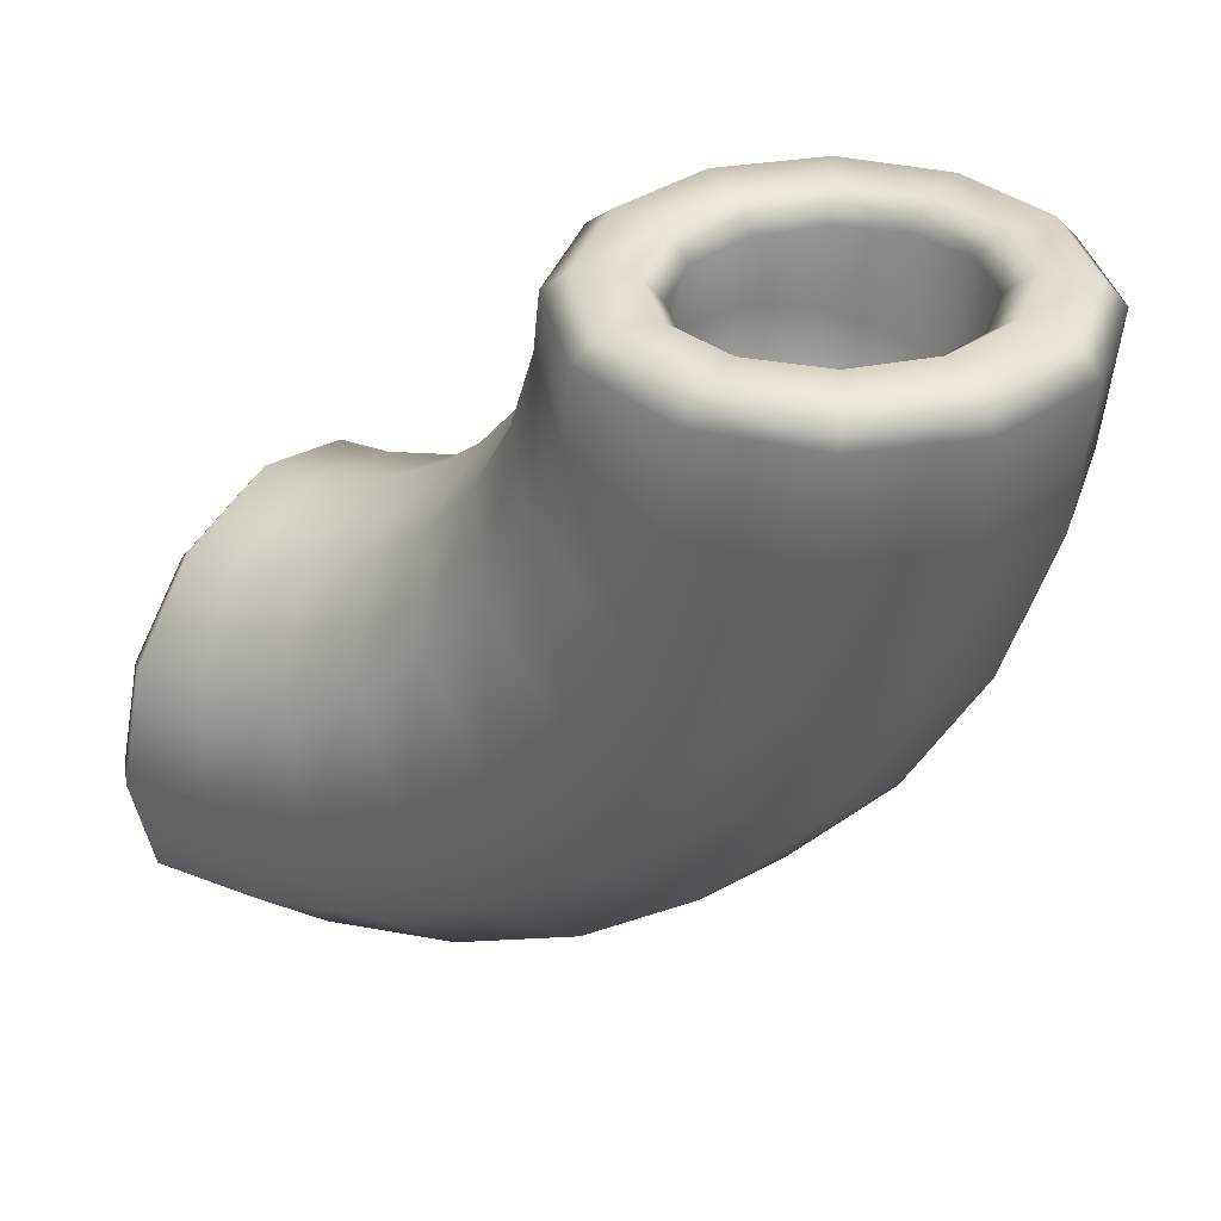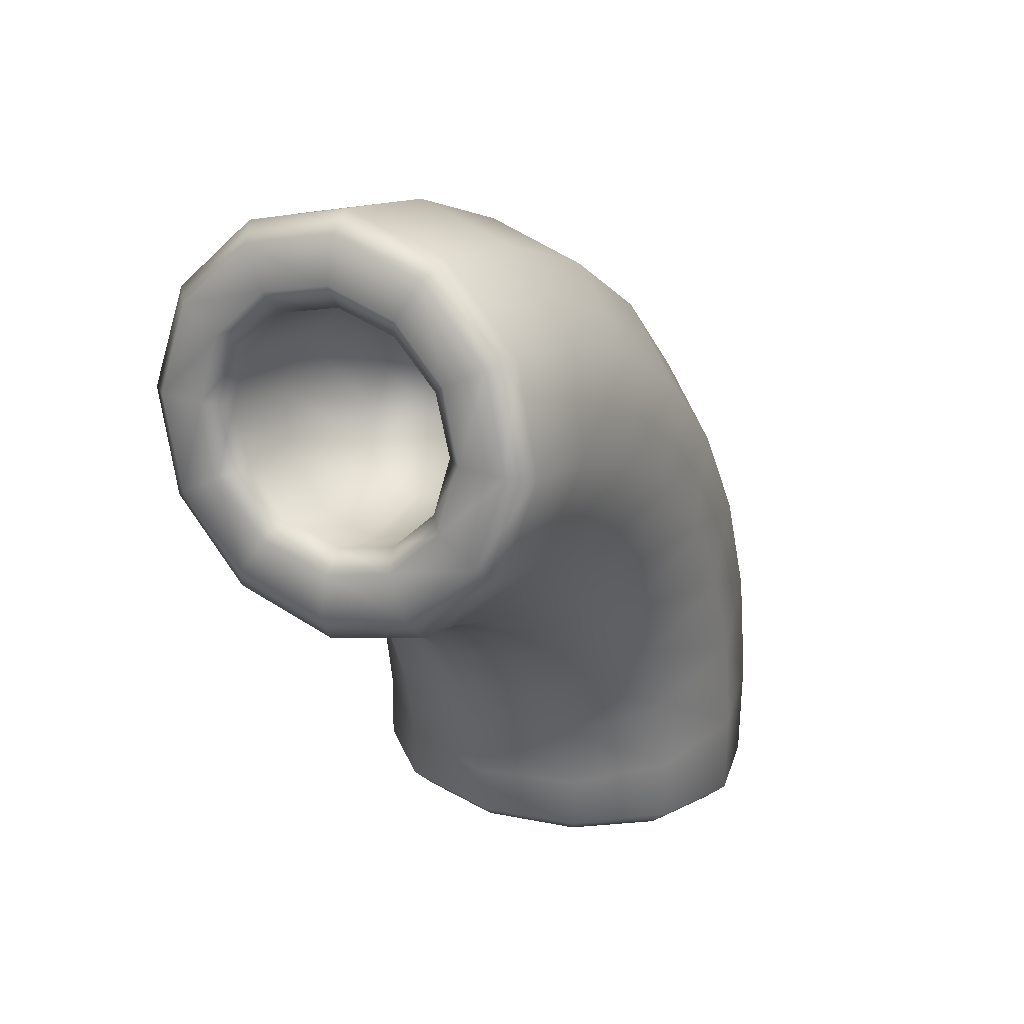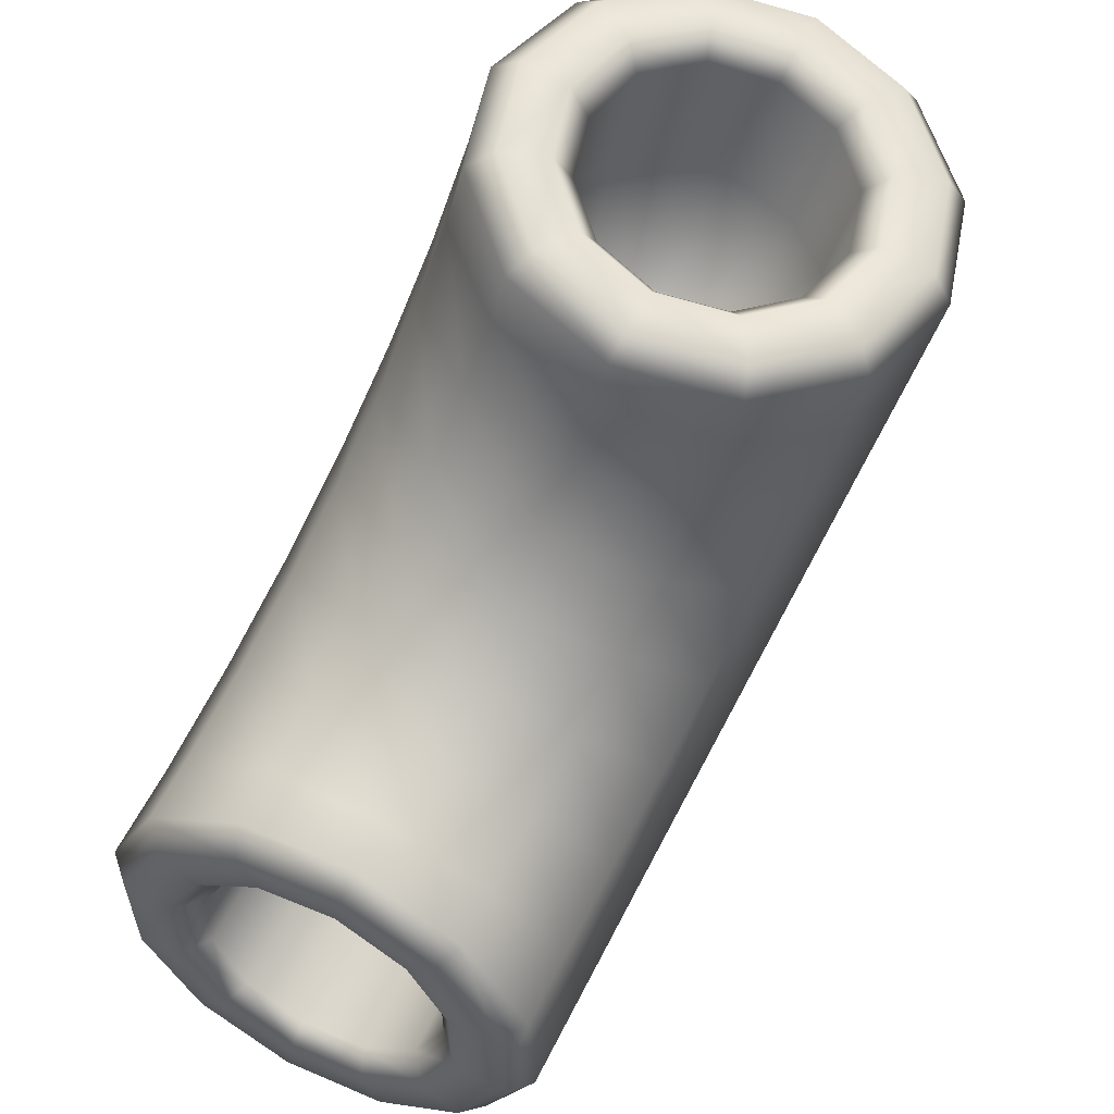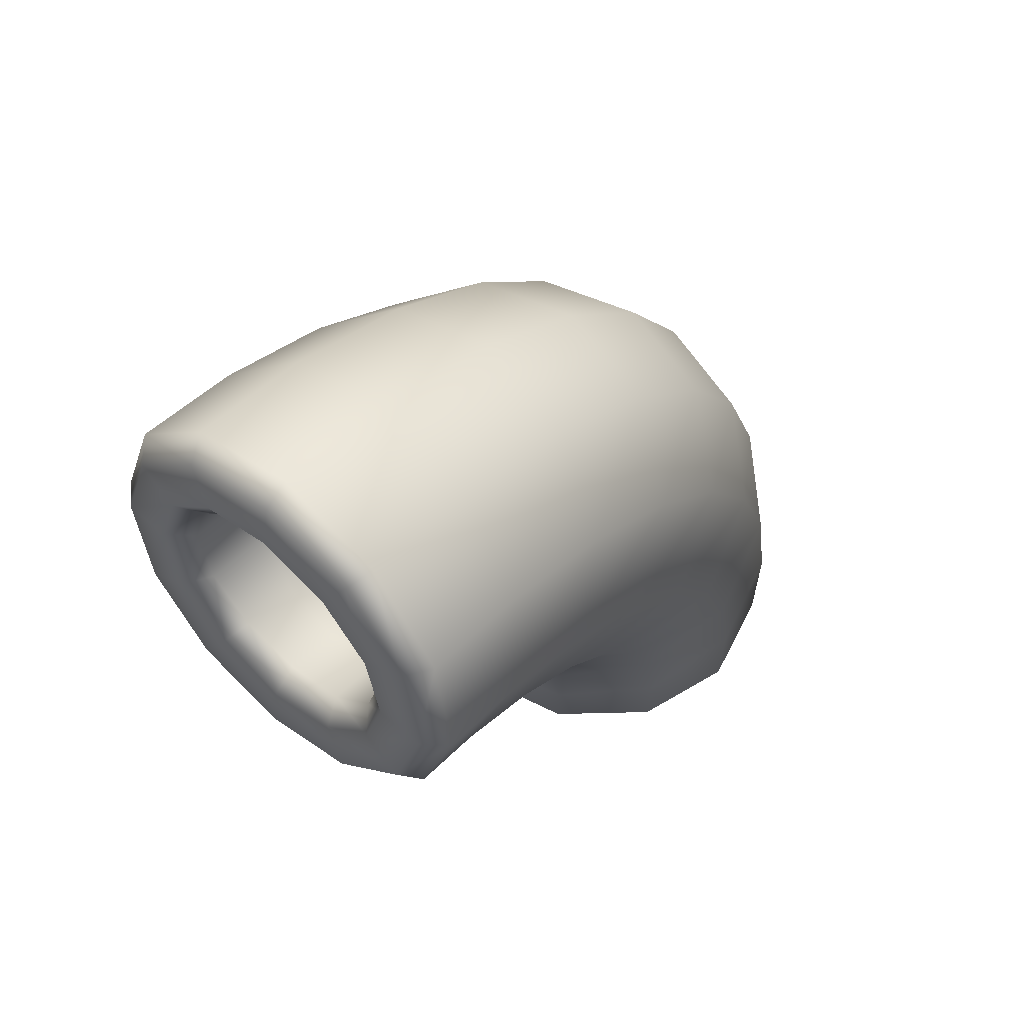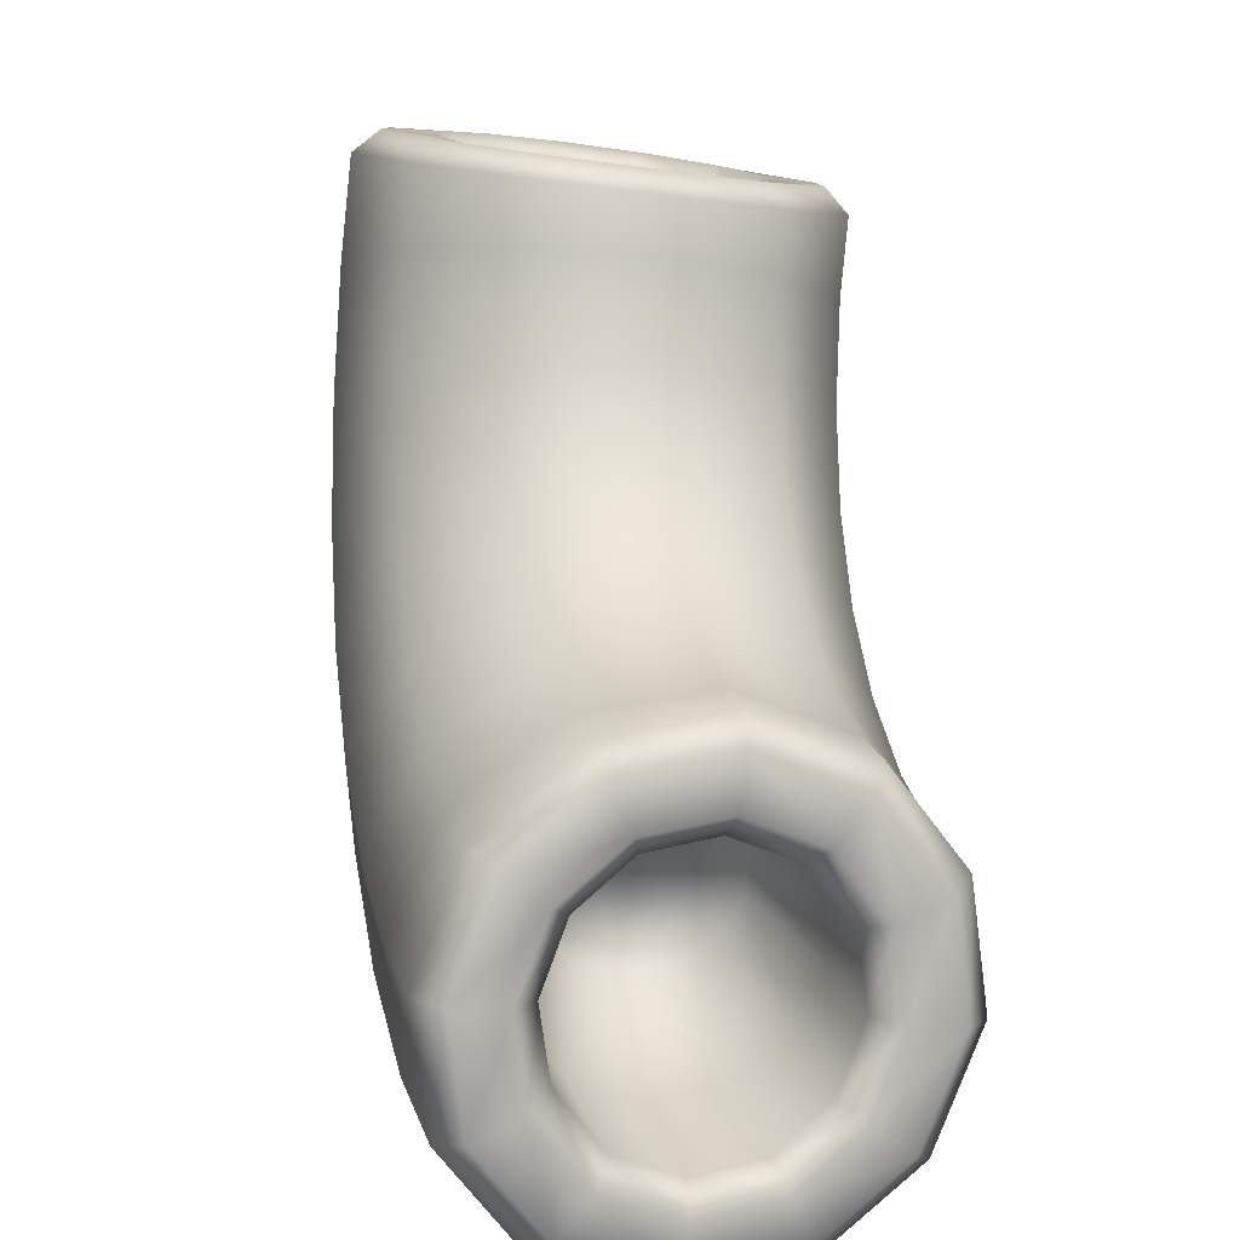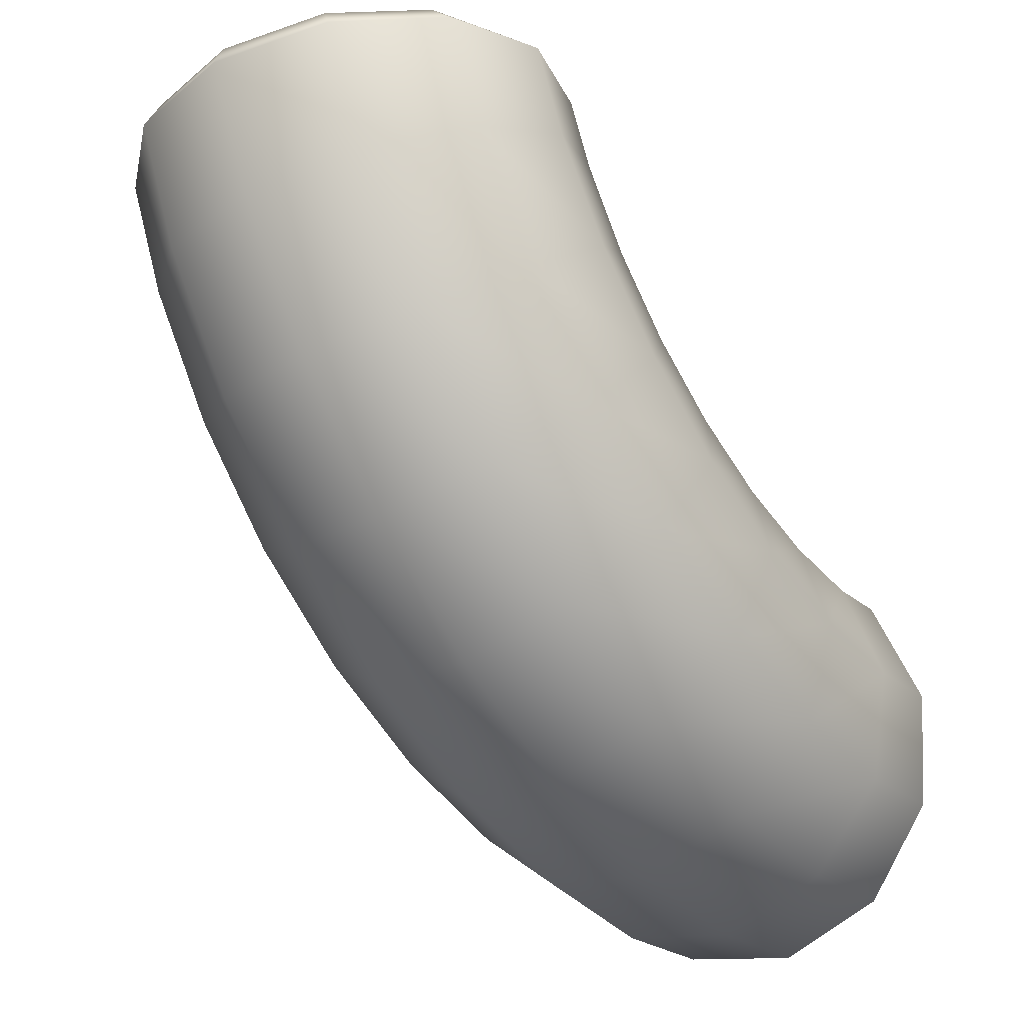
<metadata>
{"format":"obj","ext":"obj","renderer":"f3d","projection":"perspective","resolution":1024,"background":"white","views":[{"elev":24.0,"azim":122.5,"up":"+Z"},{"elev":25.9,"azim":38.3,"up":"+Y"},{"elev":61.3,"azim":26.3,"up":"+Z"},{"elev":60.0,"azim":50.3,"up":"+Y"},{"elev":18.0,"azim":-15.0,"up":"+Z"},{"elev":-22.8,"azim":-147.2,"up":"+Z"}]}
</metadata>
<code>
g default
v -0.03463 0.1259 0.0398
v 0.04724 0.127 0.003292
v -0.03955 0.2377 0.001912
v 0.01613 0.2415 -0.02231
v 0.09968 0.1318 -0.06878
v 0.05199 0.253 -0.06962
v 0.109 0.139 -0.1569
v 0.0587 0.269 -0.1271
v 0.07281 0.1467 -0.2377
v 0.0347 0.2854 -0.1797
v 0.000607 0.1528 -0.2898
v -0.01388 0.2978 -0.2136
v -0.08853 0.1556 -0.299
v -0.07425 0.3027 -0.2192
v -0.1704 0.1545 -0.2625
v -0.1299 0.2989 -0.195
v -0.2228 0.1497 -0.1904
v -0.1658 0.2874 -0.1477
v -0.2321 0.1425 -0.1023
v -0.1725 0.2714 -0.09015
v -0.196 0.1349 -0.02148
v -0.1485 0.255 -0.03755
v -0.1238 0.1288 0.03065
v -0.09992 0.2427 -0.003742
v -0.01459 0.04621 0.1702
v -0.01991 0.01488 0.139
v 0.129 0.04021 0.1063
v 0.1084 0.009085 0.08161
v 0.2212 0.02694 -0.02041
v 0.1907 -0.003968 -0.03162
v 0.2374 0.009879 -0.1759
v 0.2052 -0.02079 -0.1704
v 0.1731 -0.006458 -0.3186
v 0.1479 -0.03688 -0.2978
v 0.04576 -0.01762 -0.4101
v 0.03413 -0.04792 -0.3798
v -0.1107 -0.02057 -0.4261
v -0.1059 -0.05096 -0.3942
v -0.2542 -0.01454 -0.3621
v -0.2346 -0.04517 -0.3371
v -0.3464 -0.001122 -0.2354
v -0.3172 -0.03211 -0.2237
v -0.3626 0.01604 -0.07993
v -0.3317 -0.01528 -0.08451
v -0.2984 0.03227 0.06271
v -0.2741 0.000812 0.04312
v -0.171 0.0433 0.1543
v -0.16 0.01185 0.1249
v -0.0353 0.04442 0.04086
v -0.03053 0.01409 0.0726
v 0.0661 0.008747 0.02934
v 0.04652 0.03936 0.004438
v 0.1278 -0.003771 -0.05577
v 0.09883 0.02736 -0.06742
v 0.1385 -0.02011 -0.1597
v 0.1079 0.0115 -0.1552
v 0.09567 -0.0359 -0.2552
v 0.07157 -0.004212 -0.2357
v 0.01025 -0.04691 -0.3169
v -0.000768 -0.01534 -0.2876
v -0.09528 -0.05018 -0.328
v -0.08995 -0.01875 -0.2967
v -0.1925 -0.04483 -0.2852
v -0.1718 -0.01358 -0.2603
v -0.2549 -0.03231 -0.1998
v -0.2241 -0.001174 -0.1884
v -0.2657 -0.01596 -0.09508
v -0.2332 0.015 -0.1006
v -0.2222 -0.000167 0.000803
v -0.1968 0.0304 -0.02012
v -0.1361 0.01083 0.06222
v -0.1245 0.04112 0.03179
v -0.05633 0.2805 -0.1057
v -0.01403 0.1145 0.1693
v -0.01017 0.2121 0.1872
v -0.003418 0.3042 0.2235
v 0.005975 0.3874 0.2769
v 0.01764 0.4584 0.3452
v 0.03114 0.5145 0.426
v 0.04595 0.5535 0.5161
v 0.1296 0.1165 0.1053
v 0.1338 0.2219 0.1246
v 0.1411 0.3214 0.1638
v 0.1512 0.4113 0.2215
v 0.1638 0.488 0.2953
v 0.1784 0.5486 0.3826
v 0.1944 0.5908 0.4799
v 0.222 0.125 -0.0217
v 0.227 0.2518 0.001507
v 0.2358 0.3716 0.0487
v 0.248 0.4797 0.1181
v 0.2632 0.572 0.207
v 0.2807 0.6449 0.312
v 0.3 0.6957 0.4291
v 0.2384 0.1377 -0.1776
v 0.2446 0.2938 -0.149
v 0.2554 0.4412 -0.09094
v 0.2704 0.5743 -0.005541
v 0.2891 0.6879 0.1039
v 0.3107 0.7776 0.2331
v 0.3344 0.8401 0.3772
v 0.1744 0.1512 -0.3206
v 0.1818 0.3366 -0.2867
v 0.1946 0.5117 -0.2177
v 0.2124 0.6697 -0.1163
v 0.2346 0.8046 0.01362
v 0.2603 0.9112 0.1671
v 0.2884 0.9854 0.3382
v 0.04723 0.162 -0.4125
v 0.05541 0.3688 -0.3746
v 0.06972 0.5641 -0.2977
v 0.08963 0.7403 -0.1845
v 0.1144 0.8908 -0.03959
v 0.143 1.01 0.1316
v 0.1744 1.093 0.3225
v -0.1091 0.167 -0.4285
v -0.1006 0.3817 -0.3892
v -0.08579 0.5844 -0.3094
v -0.06512 0.7673 -0.192
v -0.03945 0.9235 -0.04151
v -0.009754 1.047 0.1362
v 0.02282 1.133 0.3343
v -0.2528 0.165 -0.3645
v -0.2446 0.3719 -0.3266
v -0.2303 0.5672 -0.2497
v -0.2104 0.7434 -0.1366
v -0.1856 0.8939 0.008397
v -0.157 1.013 0.1796
v -0.1256 1.096 0.3705
v -0.3452 0.1566 -0.2375
v -0.3378 0.3419 -0.2036
v -0.325 0.517 -0.1346
v -0.3071 0.675 -0.03319
v -0.285 0.8099 0.09674
v -0.2593 0.9165 0.2502
v -0.2312 0.9907 0.4213
v -0.3616 0.1438 -0.0816
v -0.3554 0.3 -0.05305
v -0.3446 0.4474 0.005047
v -0.3296 0.5804 0.09044
v -0.3109 0.694 0.1999
v -0.2893 0.7838 0.3291
v -0.2656 0.8463 0.4732
v -0.2976 0.1303 0.06143
v -0.2926 0.2571 0.08463
v -0.2838 0.3769 0.1318
v -0.2716 0.485 0.2012
v -0.2564 0.5773 0.2901
v -0.2389 0.6503 0.3951
v -0.2196 0.701 0.5122
v -0.1704 0.1196 0.1533
v -0.1662 0.225 0.1726
v -0.1589 0.3245 0.2118
v -0.1488 0.4144 0.2694
v -0.1362 0.4911 0.3433
v -0.1216 0.5517 0.4306
v -0.1056 0.5939 0.5279
v 0.02252 0.6919 0.3607
v 0.07948 0.7052 0.3439
v 0.04094 0.679 0.4767
v 0.1256 0.7003 0.4561
v 0.1188 0.7422 0.3168
v 0.1855 0.7598 0.4272
v 0.1303 0.7929 0.2866
v 0.2049 0.8414 0.3979
v 0.111 0.8439 0.2614
v 0.1789 0.9235 0.3759
v 0.06592 0.8818 0.2477
v 0.1142 0.9843 0.3669
v 0.006828 0.8962 0.2495
v 0.02783 1.007 0.3737
v -0.05014 0.883 0.2663
v -0.05679 0.9861 0.3943
v -0.08948 0.846 0.2935
v -0.1167 0.9266 0.4231
v -0.1009 0.7953 0.3236
v -0.1362 0.8449 0.4525
v -0.08167 0.7442 0.3488
v -0.1102 0.7629 0.4745
v -0.03657 0.7063 0.3625
v -0.04545 0.702 0.4834
v 0.05665 0.5676 0.582
v 0.06076 0.6053 0.6053
v 0.2063 0.6065 0.5536
v 0.1949 0.6401 0.5803
v 0.3153 0.7159 0.5237
v 0.2928 0.7381 0.5548
v 0.3544 0.8665 0.5006
v 0.3281 0.8732 0.5356
v 0.3131 1.018 0.4905
v 0.2913 1.009 0.5279
v 0.2025 1.13 0.496
v 0.1924 1.109 0.5338
v 0.05221 1.172 0.5155
v 0.05775 1.147 0.5518
v -0.09749 1.133 0.5439
v -0.07626 1.112 0.5769
v -0.2065 1.023 0.5736
v -0.1737 1.014 0.6024
v -0.2456 0.8727 0.5966
v -0.2088 0.8787 0.6215
v -0.2043 0.7213 0.6069
v -0.1721 0.7433 0.6291
v -0.09365 0.6096 0.6015
v -0.07356 0.6432 0.6232
v 0.05923 0.6711 0.5915
v 0.0537 0.6959 0.5554
v 0.1393 0.7184 0.5407
v 0.1602 0.6978 0.5736
v 0.2018 0.7814 0.5281
v 0.2338 0.7721 0.557
v 0.2249 0.8678 0.5211
v 0.2606 0.8739 0.5464
v 0.2026 0.9547 0.5216
v 0.234 0.9763 0.5442
v 0.1406 1.019 0.5293
v 0.1604 1.052 0.5512
v 0.05515 1.043 0.5421
v 0.05928 1.081 0.5655
v -0.03045 1.021 0.5567
v -0.04225 1.055 0.5835
v -0.09307 0.9577 0.5689
v -0.1165 0.9805 0.6002
v -0.1162 0.8713 0.5756
v -0.1435 0.8781 0.611
v -0.09381 0.7844 0.5754
v -0.1163 0.7752 0.6132
v -0.03172 0.7201 0.5681
v -0.04207 0.6994 0.606
v 0.01314 0.7889 0.2959
g FoodLUpperCaninesOverbite
f 3 4 2 1
f 4 6 5 2
f 6 8 7 5
f 8 10 9 7
f 10 12 11 9
f 12 14 13 11
f 14 16 15 13
f 16 18 17 15
f 18 20 19 17
f 20 22 21 19
f 22 24 23 21
f 24 3 1 23
f 25 26 28 27
f 26 25 47 48
f 27 28 30 29
f 29 30 32 31
f 31 32 34 33
f 33 34 36 35
f 35 36 38 37
f 37 38 40 39
f 39 40 42 41
f 41 42 44 43
f 43 44 46 45
f 45 46 48 47
f 49 50 71 72
f 50 49 52 51
f 51 52 54 53
f 53 54 56 55
f 55 56 58 57
f 57 58 60 59
f 59 60 62 61
f 61 62 64 63
f 63 64 66 65
f 65 66 68 67
f 67 68 70 69
f 69 70 72 71
f 1 2 52 49
f 2 5 54 52
f 5 7 56 54
f 7 9 58 56
f 9 11 60 58
f 11 13 62 60
f 13 15 64 62
f 15 17 66 64
f 17 19 68 66
f 19 21 70 68
f 21 23 72 70
f 23 1 49 72
f 26 50 51 28
f 28 51 53 30
f 30 53 55 32
f 32 55 57 34
f 34 57 59 36
f 36 59 61 38
f 38 61 63 40
f 40 63 65 42
f 42 65 67 44
f 44 67 69 46
f 46 69 71 48
f 48 71 50 26
f 4 3 73
f 6 4 73
f 8 6 73
f 10 8 73
f 12 10 73
f 14 12 73
f 16 14 73
f 18 16 73
f 20 18 73
f 22 20 73
f 24 22 73
f 3 24 73
f 160 161 159 158
f 161 163 162 159
f 163 165 164 162
f 165 167 166 164
f 167 169 168 166
f 169 171 170 168
f 171 173 172 170
f 173 175 174 172
f 175 177 176 174
f 177 179 178 176
f 179 181 180 178
f 181 160 158 180
f 75 74 81 82
f 76 75 82 83
f 77 76 83 84
f 78 77 84 85
f 79 78 85 86
f 80 79 86 87
f 74 25 27 81
f 82 81 88 89
f 83 82 89 90
f 84 83 90 91
f 85 84 91 92
f 86 85 92 93
f 87 86 93 94
f 81 27 29 88
f 89 88 95 96
f 90 89 96 97
f 91 90 97 98
f 92 91 98 99
f 93 92 99 100
f 94 93 100 101
f 88 29 31 95
f 96 95 102 103
f 97 96 103 104
f 98 97 104 105
f 99 98 105 106
f 100 99 106 107
f 101 100 107 108
f 95 31 33 102
f 103 102 109 110
f 104 103 110 111
f 105 104 111 112
f 106 105 112 113
f 107 106 113 114
f 108 107 114 115
f 102 33 35 109
f 110 109 116 117
f 111 110 117 118
f 112 111 118 119
f 113 112 119 120
f 114 113 120 121
f 115 114 121 122
f 109 35 37 116
f 117 116 123 124
f 118 117 124 125
f 119 118 125 126
f 120 119 126 127
f 121 120 127 128
f 122 121 128 129
f 116 37 39 123
f 124 123 130 131
f 125 124 131 132
f 126 125 132 133
f 127 126 133 134
f 128 127 134 135
f 129 128 135 136
f 123 39 41 130
f 131 130 137 138
f 132 131 138 139
f 133 132 139 140
f 134 133 140 141
f 135 134 141 142
f 136 135 142 143
f 130 41 43 137
f 138 137 144 145
f 139 138 145 146
f 140 139 146 147
f 141 140 147 148
f 142 141 148 149
f 143 142 149 150
f 137 43 45 144
f 145 144 151 152
f 146 145 152 153
f 147 146 153 154
f 148 147 154 155
f 149 148 155 156
f 150 149 156 157
f 144 45 47 151
f 152 151 74 75
f 153 152 75 76
f 154 153 76 77
f 155 154 77 78
f 156 155 78 79
f 157 156 79 80
f 151 47 25 74
f 182 183 205 204
f 183 182 184 185
f 185 184 186 187
f 187 186 188 189
f 189 188 190 191
f 191 190 192 193
f 193 192 194 195
f 195 194 196 197
f 197 196 198 199
f 199 198 200 201
f 201 200 202 203
f 203 202 204 205
f 206 207 228 229
f 207 206 209 208
f 208 209 211 210
f 210 211 213 212
f 212 213 215 214
f 214 215 217 216
f 216 217 219 218
f 218 219 221 220
f 220 221 223 222
f 222 223 225 224
f 224 225 227 226
f 226 227 229 228
f 207 208 161 160
f 208 210 163 161
f 210 212 165 163
f 212 214 167 165
f 214 216 169 167
f 216 218 171 169
f 218 220 173 171
f 220 222 175 173
f 222 224 177 175
f 224 226 179 177
f 226 228 181 179
f 228 207 160 181
f 182 80 87 184
f 184 87 94 186
f 186 94 101 188
f 188 101 108 190
f 190 108 115 192
f 192 115 122 194
f 194 122 129 196
f 196 129 136 198
f 198 136 143 200
f 200 143 150 202
f 202 150 157 204
f 204 157 80 182
f 185 209 206 183
f 187 211 209 185
f 189 213 211 187
f 191 215 213 189
f 193 217 215 191
f 195 219 217 193
f 197 221 219 195
f 199 223 221 197
f 201 225 223 199
f 203 227 225 201
f 205 229 227 203
f 183 206 229 205
f 158 159 230
f 159 162 230
f 162 164 230
f 164 166 230
f 166 168 230
f 168 170 230
f 170 172 230
f 172 174 230
f 174 176 230
f 176 178 230
f 178 180 230
f 180 158 230

</code>
